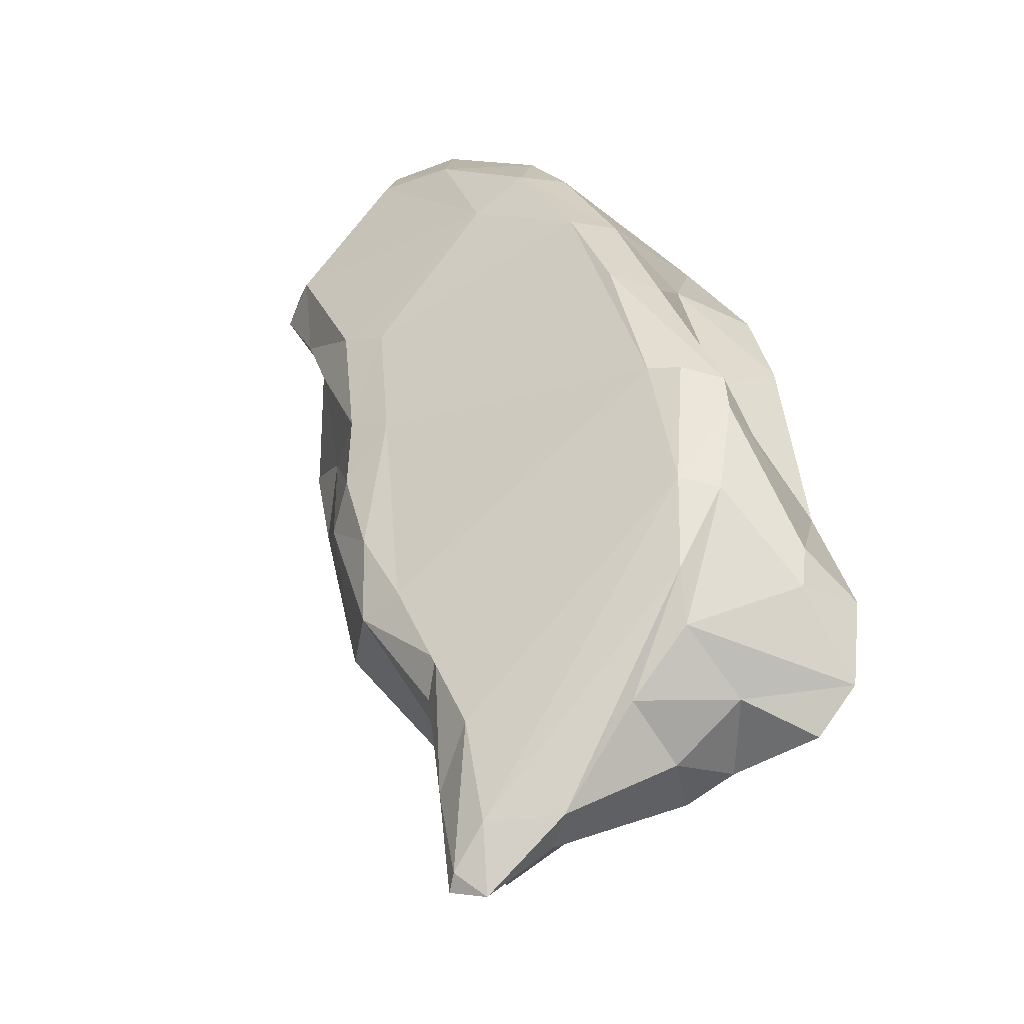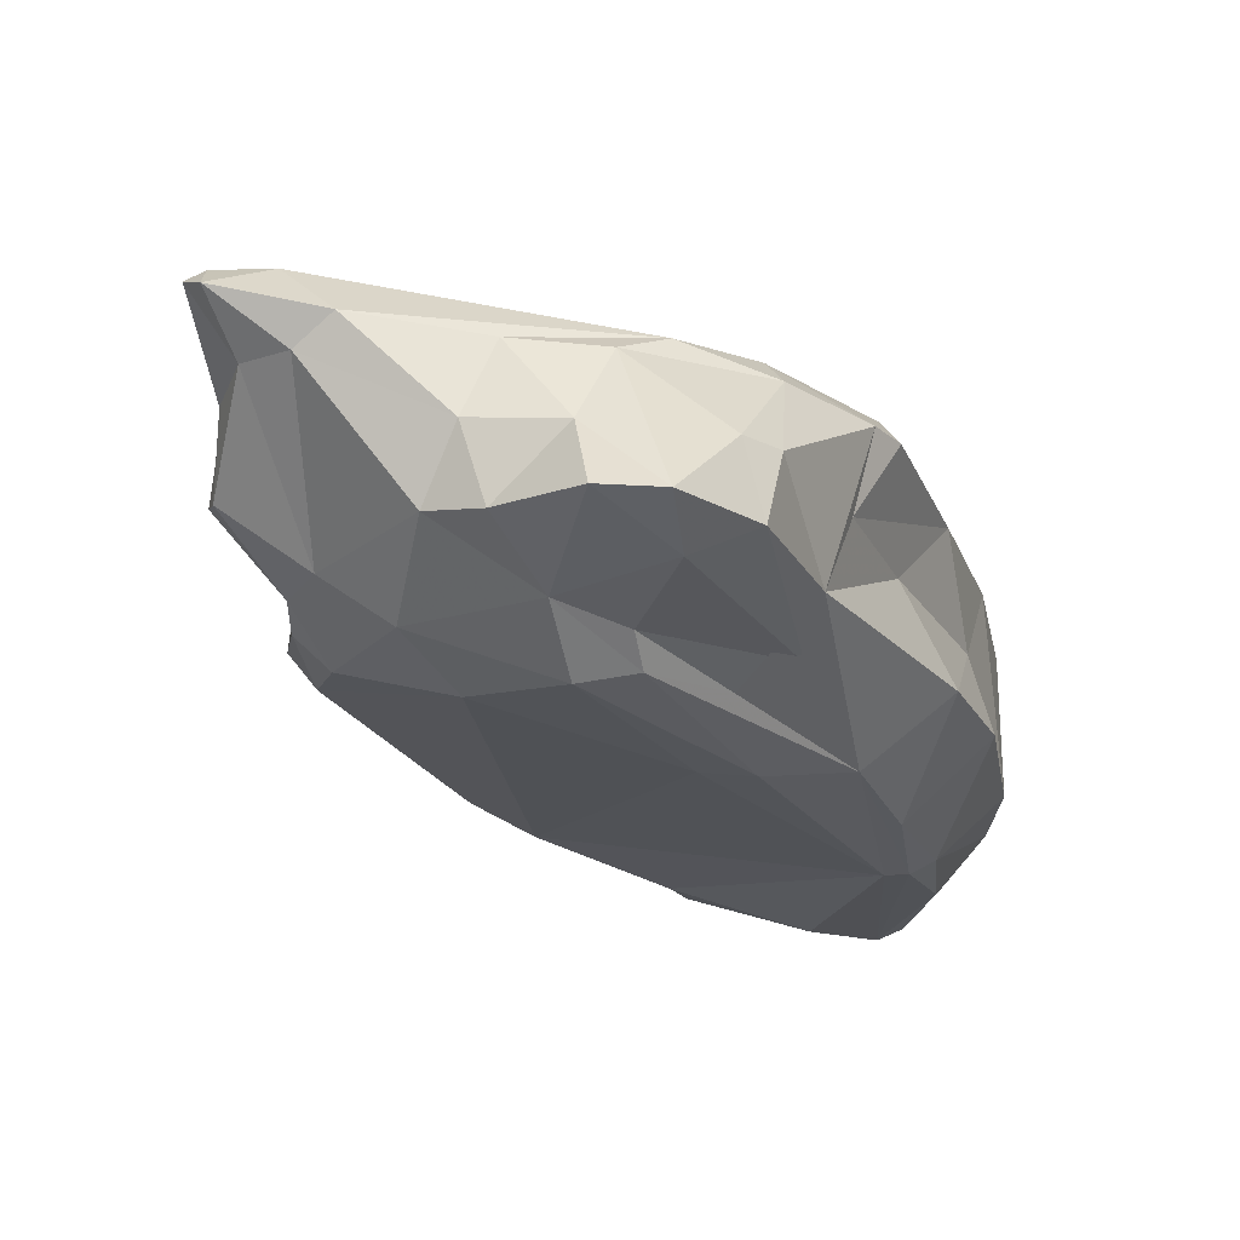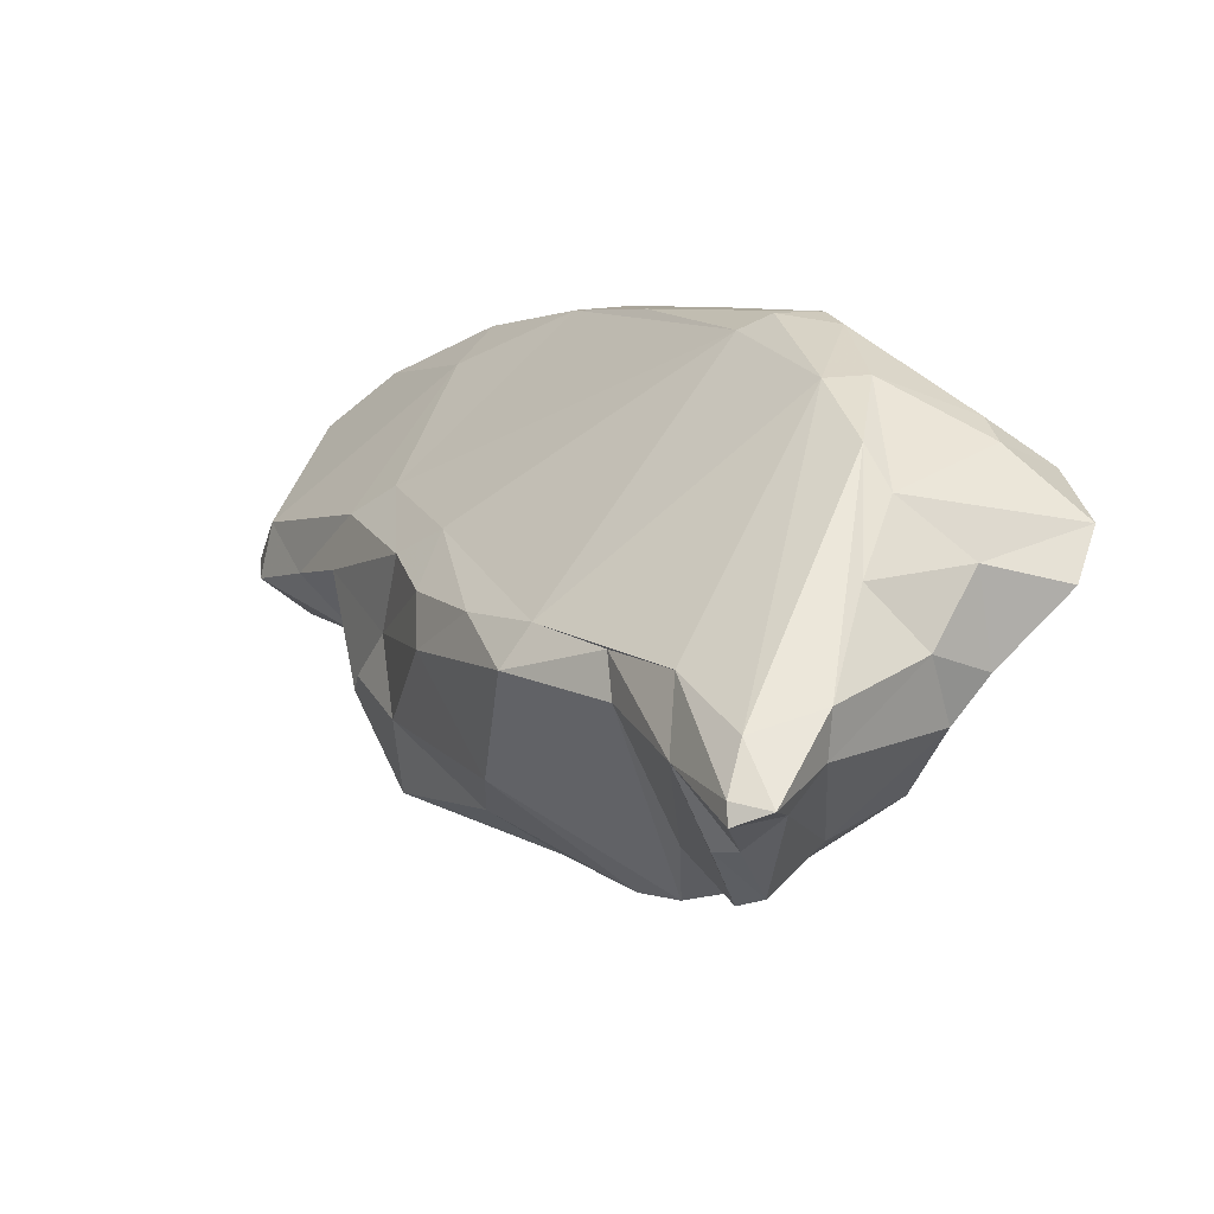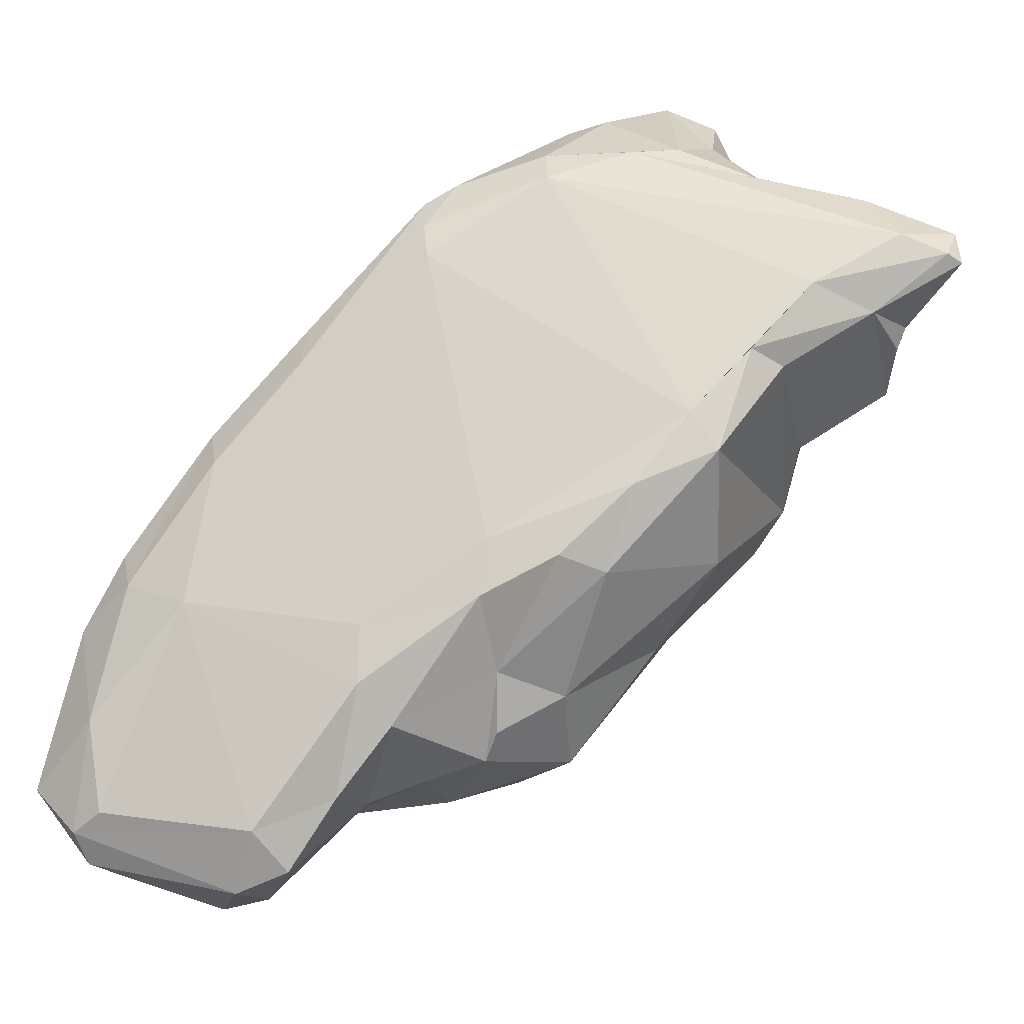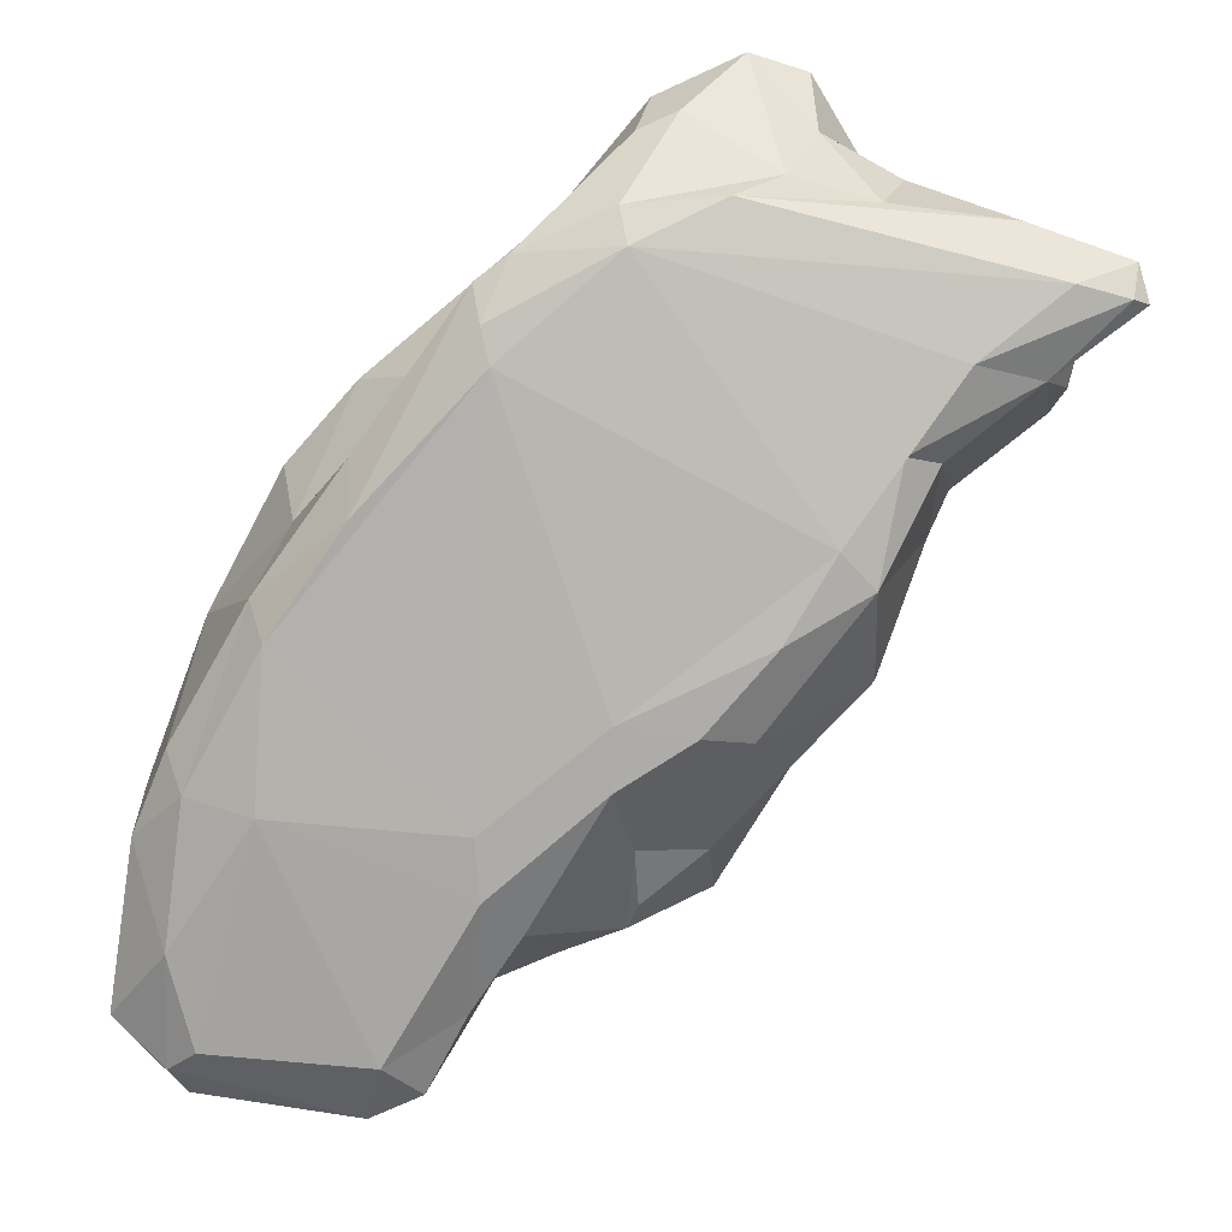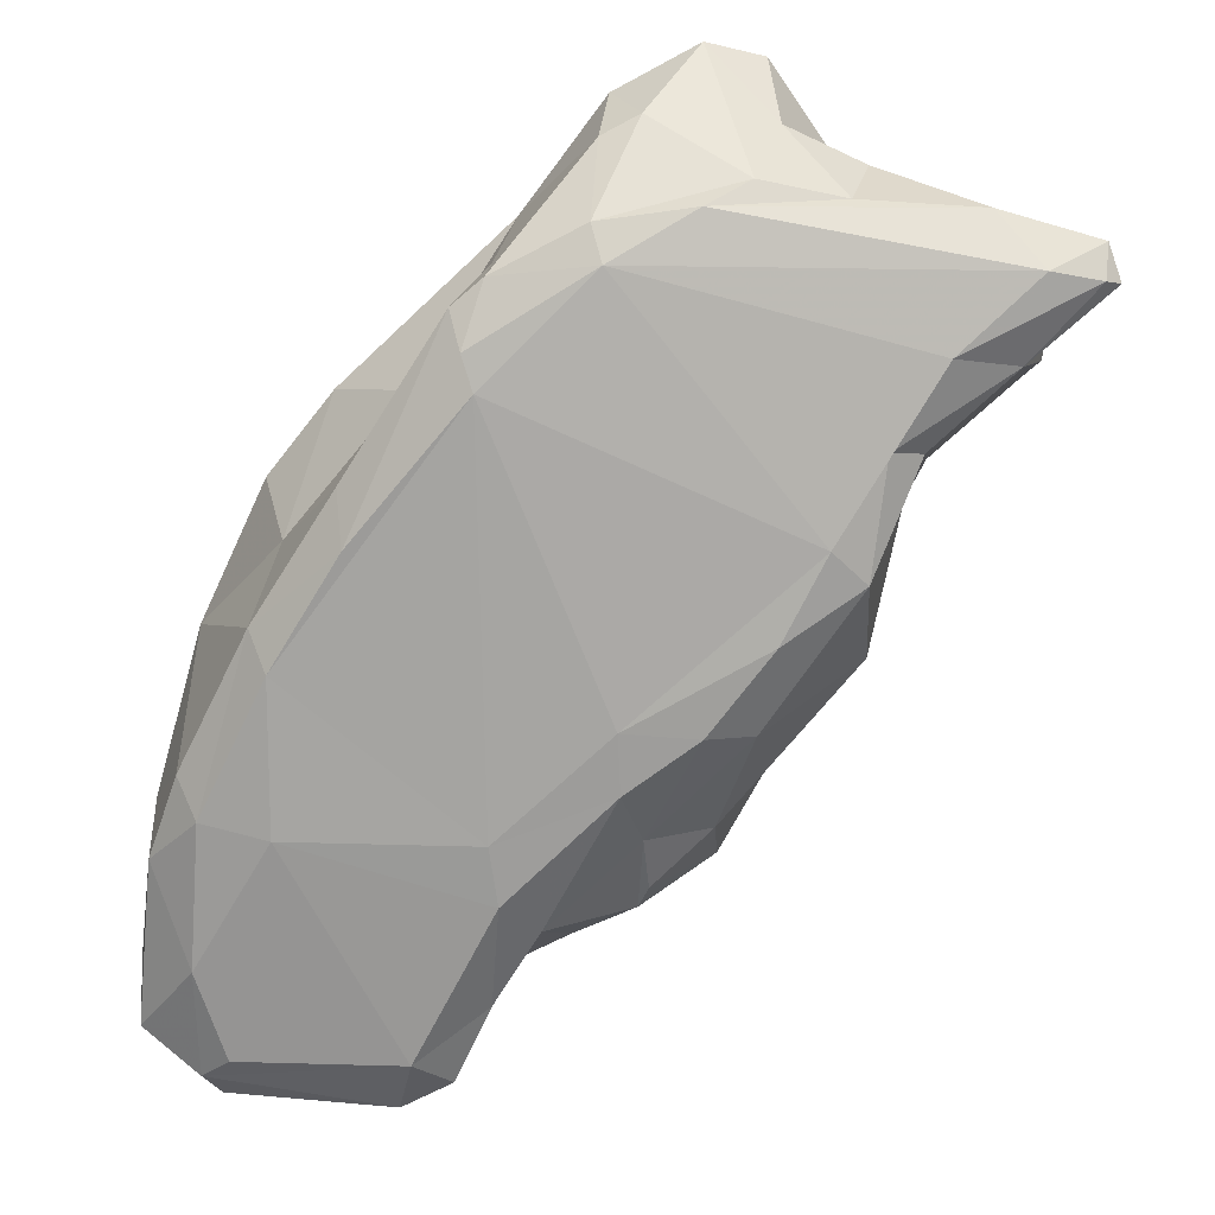
<metadata>
{"format":"obj","ext":"obj","renderer":"f3d","projection":"perspective","resolution":1024,"background":"white","views":[{"elev":68.3,"azim":125.2,"up":"+Y"},{"elev":-66.7,"azim":162.7,"up":"+Z"},{"elev":46.4,"azim":107.7,"up":"+Y"},{"elev":36.3,"azim":17.8,"up":"+Y"},{"elev":61.1,"azim":9.1,"up":"+Y"},{"elev":67.7,"azim":4.7,"up":"+Y"}]}
</metadata>
<code>
v 214 166.9 107.9
v 214.7 172.2 103.4
v 214.7 168.9 111.4
v 214.4 169 105.3
v 215 173.8 106.4
v 214.8 170.6 100.5
v 217.3 165.2 108.4
v 214.8 166.3 109.5
v 216 176.2 103.9
v 215.7 173.8 97.1
v 217 176.2 105.6
v 217.2 168.7 113
v 215.6 167.3 104
v 216.6 166.1 100.1
v 217 170 95.77
v 218 177.8 92.67
v 218 164 107.5
v 218.2 172.5 93.23
v 217.4 165.6 99.78
v 218.5 180.1 99.54
v 219.1 179.2 95.74
v 217.2 164.9 102.1
v 216.9 172.4 110.1
v 219.9 164.8 111.4
v 219.9 165.1 99.92
v 220.5 163.6 103
v 219.4 180.1 101.3
v 221.4 183.5 95.41
v 220.4 180.1 89.99
v 220.4 174.7 90.55
v 222.4 163.8 105
v 218.8 163.5 108.1
v 223 177.2 88.13
v 221.8 183.2 97.68
v 218.3 169.9 112.7
v 224.2 163.8 102.3
v 223.4 182.8 91.17
v 222.6 163.9 108
v 217.9 167.4 113.3
v 219 171.9 92.9
v 224.2 163.8 103.7
v 219.8 171.6 92.87
v 223.1 164.8 111.7
v 225 187.6 90.26
v 226.1 186.9 93.12
v 226.2 185.7 87.39
v 226.8 184.2 84.58
v 225.1 170.6 112.5
v 224.6 167.8 113.4
v 225.6 187.5 91.94
v 226.6 168.8 112.5
v 224.9 165.5 111.2
v 219.7 176.4 106.2
v 225.3 164.9 100.6
v 226.2 188.2 89.31
v 227.5 176.8 105.9
v 228 175.2 107.6
v 227.8 171.1 110.1
v 229.6 188.4 83.68
v 229.7 187 81
v 228.3 168.9 107.8
v 228.3 180 84.87
v 231.8 179.7 102.3
v 226.4 181.4 85.56
v 232 178.1 104.1
v 227.3 165.2 102.4
v 230.9 167.2 105
v 231.4 180.8 82.8
v 226.6 166.1 106
v 230.9 166.3 99.16
v 229.5 173.6 107.9
v 229.6 189.3 87.54
v 233.4 179.9 82.49
v 226.3 176.7 86.73
v 232.2 182.1 82.47
v 231.8 185.6 80.35
v 230.5 169.9 106.8
v 228.2 176.2 86.76
v 230.2 189.2 89.11
v 231 188.8 82.86
v 232.8 170.8 105.9
v 235 189.4 85.51
v 235 182.6 81.87
v 233.2 172.2 105.5
v 232.9 188 79.24
v 232.9 166 101.6
v 235.2 187.3 79.28
v 235.5 172.9 103.2
v 234.8 179.4 102.2
v 232.9 174.6 104.5
v 237.1 181.6 99.39
v 238.6 183.6 96.48
v 235.6 169 102.9
v 235.8 188 82.41
v 233.8 167.7 97.5
v 238.4 188.7 85.59
v 239.3 184 82.18
v 237.6 185 81.3
v 239 186.8 83.07
v 238.9 179.7 83.37
v 236.3 177.6 84.38
v 238.2 172.5 98.59
v 236.6 178.5 101.5
v 237.2 170.2 95.22
v 240.3 185.1 93.31
v 238 170.8 95.72
v 240.1 182.4 97.19
v 240.4 177 97.7
v 240.2 176.2 86.76
v 240.8 173.5 92.07
v 233.4 189.8 86.92
v 240.4 174.1 89.57
v 241.7 174.8 90.22
v 242.2 186.9 90.5
v 241.6 184 92.73
v 241.8 176.7 87.39
v 241.7 179.8 85.43
v 244.2 186.6 85.07
v 242.2 178.3 90.19
v 242.2 178 87
v 244.8 185.6 89.9
v 245.6 185.5 85.88
v 243.3 188.2 85.24
v 245.2 180.6 86.48
v 245.2 188.2 87.53
v 247.2 187.5 87.41
v 245.3 180 87.45
v 245.7 182.9 88.23
v 245.8 183.5 87.25
v 247.3 187.6 85.87
v 247.9 187 87.18
g foo
f 19 14 15
f 19 15 40
f 40 15 18
f 40 18 30
f 19 22 14
f 42 19 40
f 40 30 33
f 25 19 42
f 42 40 33
f 26 22 19
f 42 33 74
f 26 19 25
f 68 33 62
f 74 33 68
f 78 42 74
f 36 26 25
f 36 25 54
f 74 68 73
f 41 26 36
f 54 25 42
f 70 42 78
f 83 73 68
f 78 74 73
f 54 42 70
f 41 36 66
f 101 78 73
f 101 73 100
f 73 83 100
f 36 54 66
f 70 78 101
f 66 54 86
f 86 54 70
f 95 70 101
f 112 101 109
f 109 101 100
f 109 100 120
f 86 70 95
f 95 101 112
f 109 120 116
f 95 106 86
f 106 95 104
f 104 95 112
f 112 109 116
f 106 104 110
f 110 104 112
f 110 112 113
f 113 112 116
f 18 6 10
f 16 18 10
f 15 6 18
f 30 18 16
f 30 16 29
f 6 14 13
f 15 14 6
f 30 29 33
f 14 7 13
f 33 29 47
f 17 14 22
f 17 7 14
f 62 33 47
f 62 47 64
f 60 64 47
f 76 64 60
f 85 76 60
f 22 32 17
f 62 64 75
f 75 64 76
f 32 22 31
f 26 31 22
f 62 75 68
f 83 75 76
f 76 85 87
f 38 32 31
f 83 76 87
f 26 41 31
f 68 75 83
f 83 87 98
f 41 38 31
f 97 83 98
f 41 69 38
f 69 41 66
f 100 83 97
f 66 67 69
f 100 97 117
f 66 86 67
f 100 117 120
f 93 67 86
f 86 106 93
f 120 119 116
f 120 117 124
f 102 93 106
f 113 116 119
f 119 120 127
f 120 124 127
f 102 106 110
f 2 4 1
f 2 6 4
f 6 2 10
f 13 4 6
f 16 10 21
f 29 16 21
f 8 1 7
f 7 4 13
f 7 1 4
f 37 29 21
f 29 37 47
f 47 37 46
f 7 17 32
f 47 59 60
f 59 80 60
f 85 60 80
f 43 24 32
f 43 32 38
f 87 85 94
f 94 98 87
f 52 43 38
f 94 99 98
f 61 52 38
f 69 61 38
f 98 99 97
f 97 118 117
f 118 97 99
f 69 77 61
f 117 118 122
f 69 67 77
f 67 81 77
f 81 67 93
f 81 93 84
f 93 88 84
f 124 117 122
f 119 127 121
f 121 127 128
f 129 124 122
f 93 102 88
f 88 102 108
f 110 113 108
f 124 128 127
f 124 129 128
f 110 108 102
f 1 8 3
f 1 3 5
f 1 5 2
f 2 5 9
f 10 2 9
f 10 9 20
f 10 20 21
f 20 28 21
f 3 7 39
f 8 7 3
f 21 28 37
f 46 37 28
f 44 46 28
f 55 46 44
f 32 39 7
f 46 55 47
f 59 55 72
f 47 55 59
f 24 39 32
f 80 59 72
f 24 43 39
f 43 49 39
f 72 111 82
f 80 82 85
f 80 72 82
f 85 82 94
f 49 52 51
f 43 52 49
f 94 96 99
f 94 82 96
f 51 52 61
f 61 58 51
f 61 71 58
f 99 96 123
f 71 61 77
f 99 123 118
f 71 77 81
f 71 81 90
f 90 81 84
f 130 118 123
f 122 118 130
f 90 84 88
f 90 88 103
f 121 115 119
f 103 88 108
f 108 107 103
f 113 115 107
f 119 115 113
f 128 129 121
f 129 122 131
f 122 130 131
f 108 113 107
f 121 129 131
f 5 3 23
f 5 23 11
f 9 5 11
f 20 9 11
f 23 3 12
f 20 11 27
f 27 34 20
f 28 20 34
f 3 39 12
f 23 12 35
f 11 23 53
f 27 11 53
f 44 28 34
f 34 27 45
f 44 34 45
f 44 45 50
f 50 55 44
f 27 53 56
f 45 27 56
f 23 35 53
f 50 45 79
f 55 50 79
f 79 72 55
f 45 56 63
f 35 12 48
f 53 35 48
f 79 111 72
f 12 39 49
f 48 12 49
f 53 48 57
f 48 49 51
f 56 53 57
f 45 63 92
f 96 82 111
f 48 51 58
f 57 48 58
f 79 45 92
f 56 57 65
f 63 56 65
f 92 63 91
f 57 58 71
f 57 71 65
f 96 111 123
f 63 65 89
f 79 114 125
f 111 79 125
f 65 71 90
f 91 63 89
f 79 92 114
f 123 111 125
f 65 90 89
f 92 105 114
f 89 90 103
f 123 125 130
f 89 103 91
f 92 91 107
f 105 92 107
f 105 115 121
f 114 105 121
f 91 103 107
f 105 107 115
f 114 121 126
f 125 114 126
f 130 125 126
f 130 126 131
f 121 131 126
g

</code>
